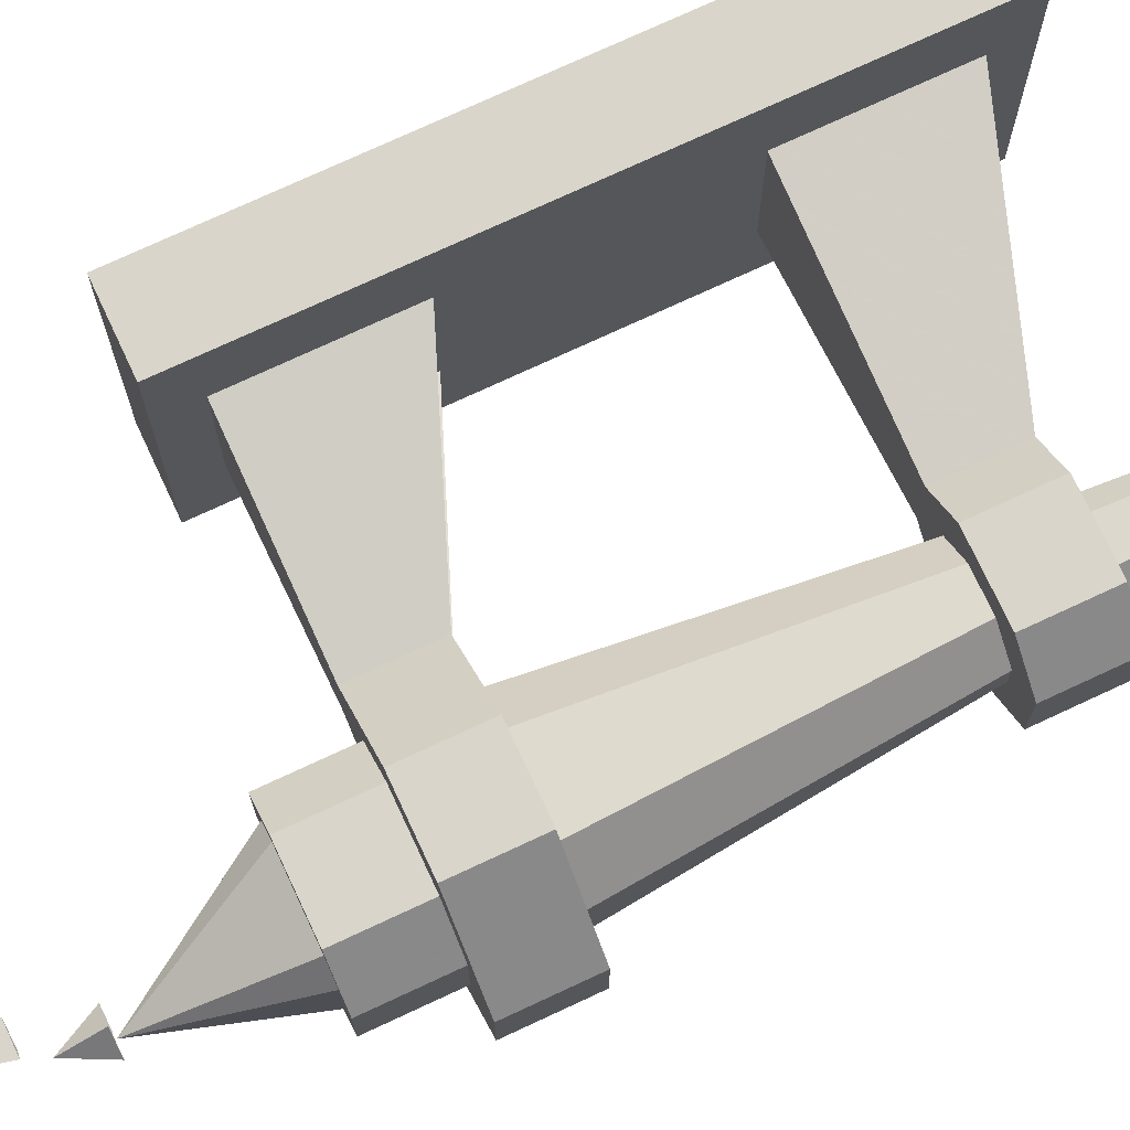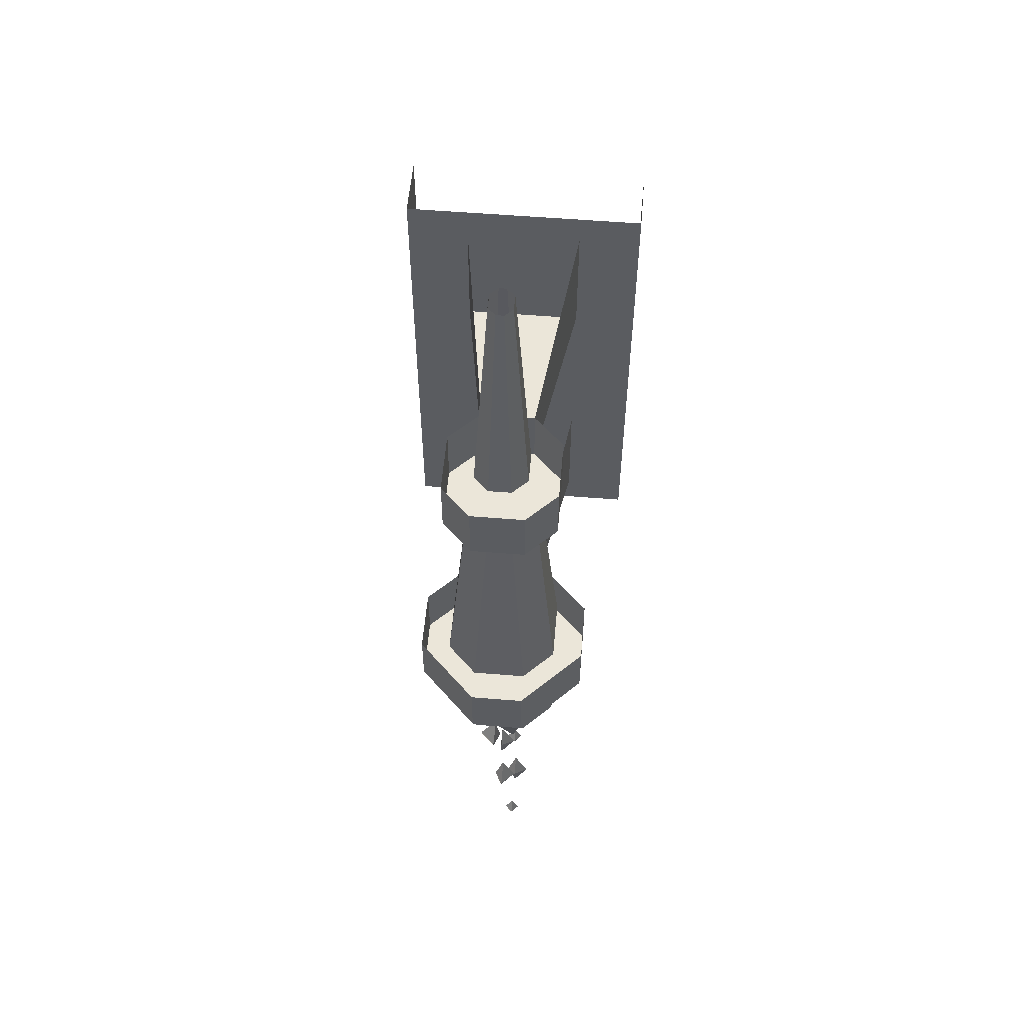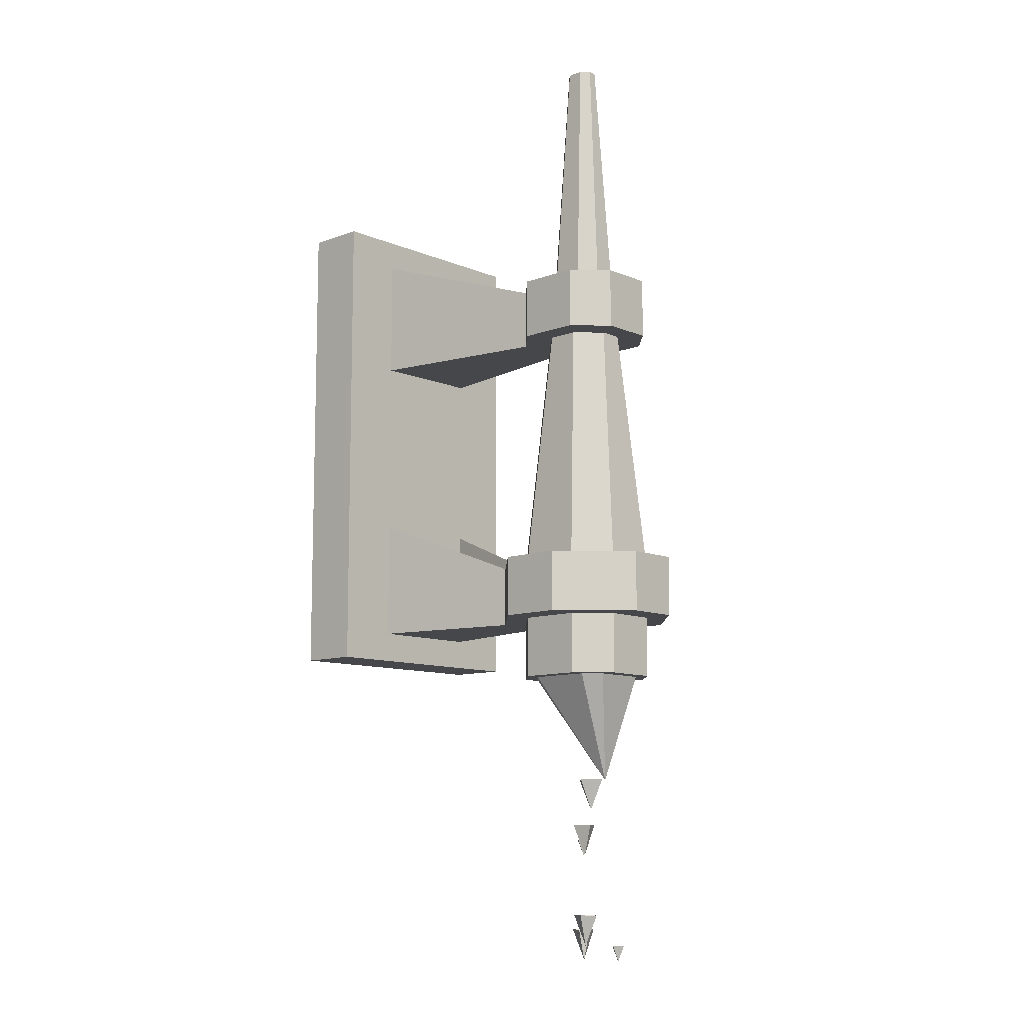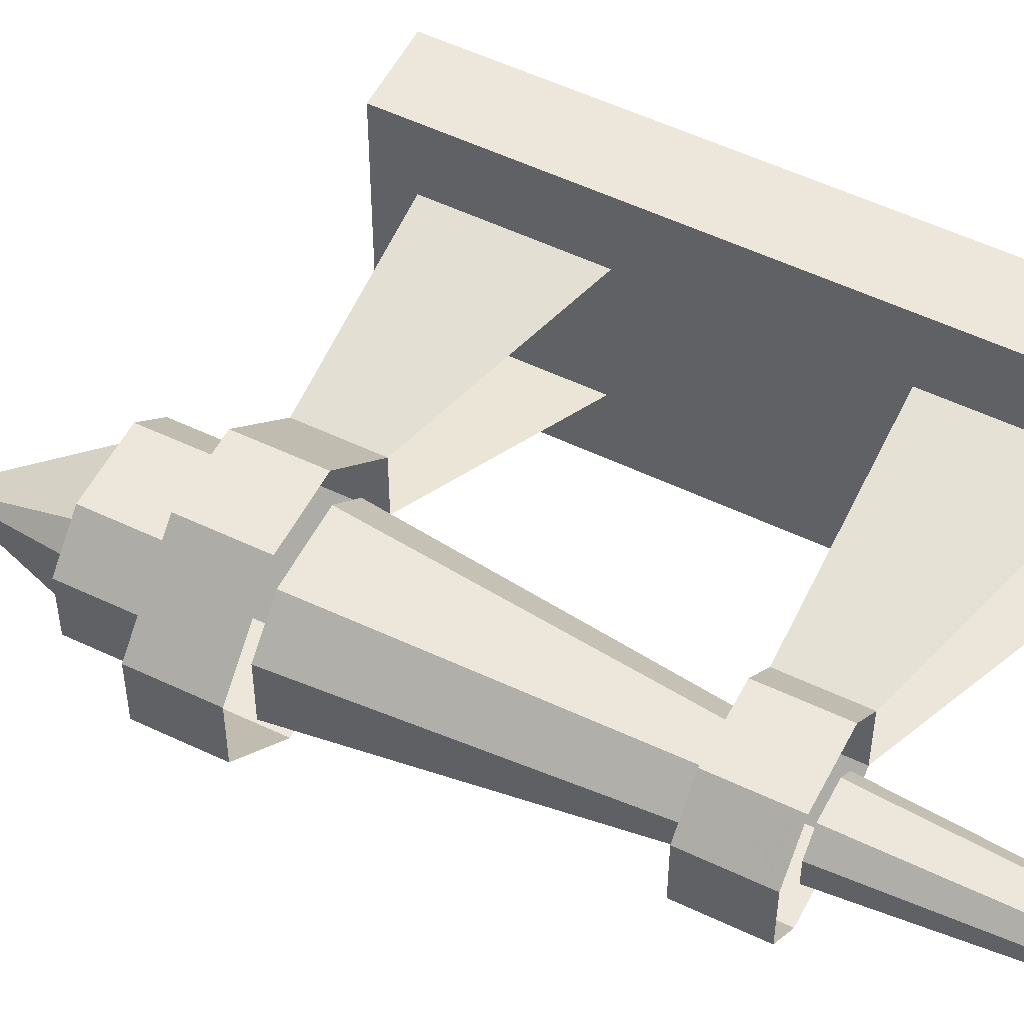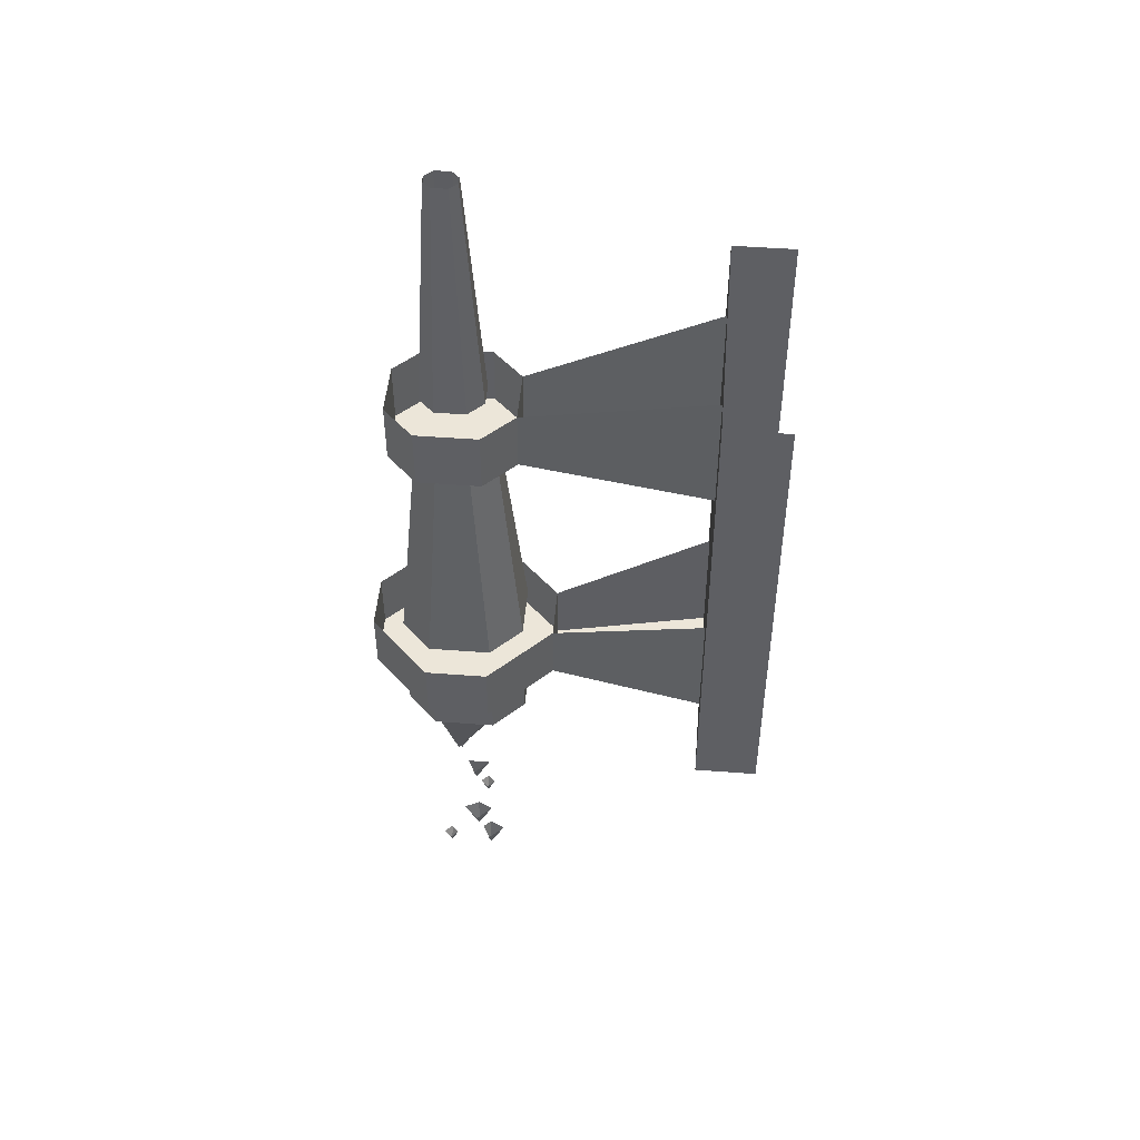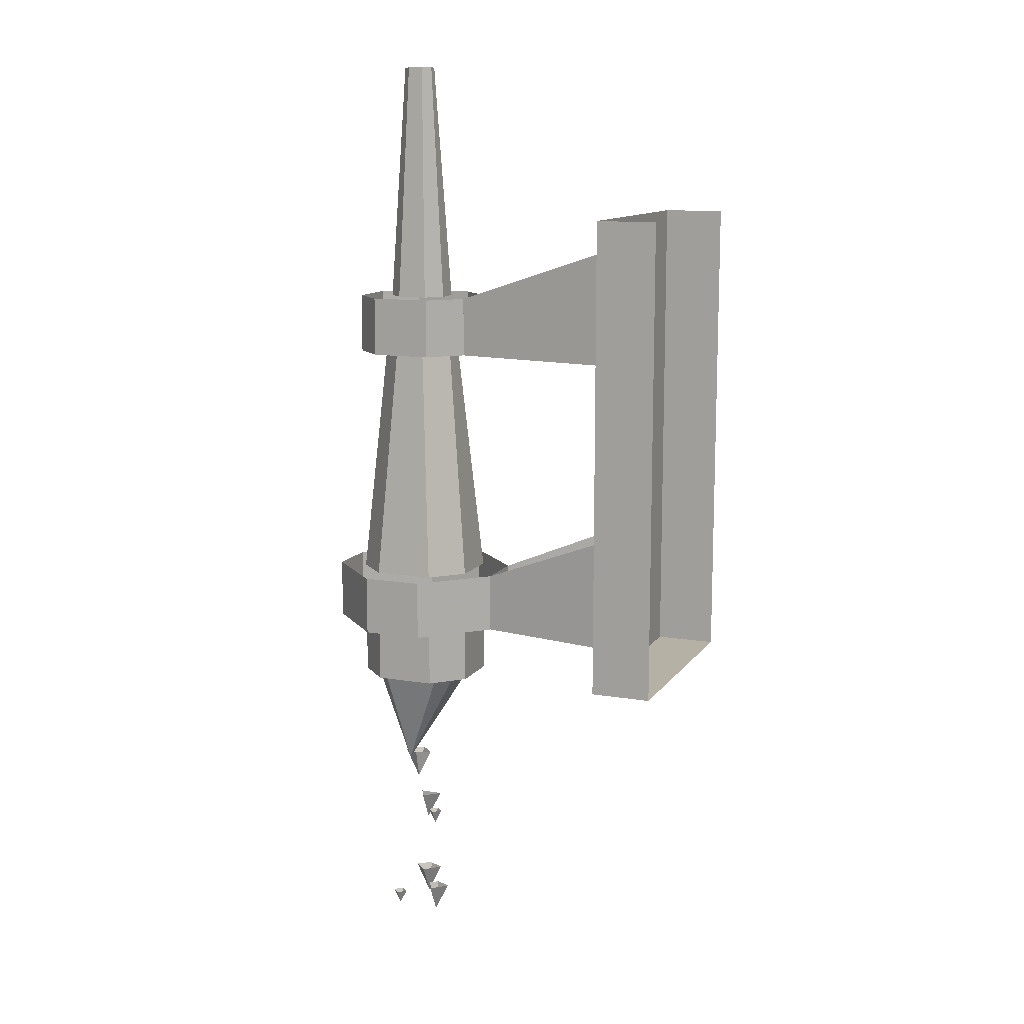
<metadata>
{"format":"obj","ext":"obj","renderer":"f3d","projection":"perspective","resolution":1024,"background":"white","views":[{"elev":74.2,"azim":65.0,"up":"+Z"},{"elev":55.9,"azim":94.9,"up":"+Y"},{"elev":-10.3,"azim":43.1,"up":"+Y"},{"elev":54.0,"azim":116.9,"up":"+Z"},{"elev":49.1,"azim":-175.2,"up":"+Y"},{"elev":12.0,"azim":-158.3,"up":"+Y"}]}
</metadata>
<code>
o walldecor/196/straight
v -56 -185 -16
v -56 -185 15
v -64 -185 15
v -64 -185 -16
v -56 -121 -16
v -56 -121 15
v -64 -121 15
v -64 -121 -16
v -56 -125 -8
v -32 -133 -4
v -32 -141 -4
v -56 -141 -8
v -32 -141 3
v -56 -141 7
v -32 -133 3
v -56 -125 7
v -56 -165 -8
v -36 -173 -4
v -36 -181 -4
v -56 -181 -8
v -36 -181 3
v -56 -181 7
v -36 -173 3
v -56 -165 7
v -12 -173 -4
v -12 -173 3
v -12 -181 3
v -12 -181 -4
v -20 -173 -12
v -20 -181 -12
v -28 -173 -12
v -28 -181 -12
v -28 -173 11
v -28 -181 11
v -20 -173 11
v -20 -181 11
v -28 -141 -8
v -20 -141 -8
v -16 -141 -4
v -16 -141 3
v -20 -141 7
v -28 -141 7
v -28 -133 7
v -28 -133 -8
v -20 -133 -8
v -16 -133 -4
v -16 -133 3
v -20 -133 7
v -32 -189 3
v -32 -189 -4
v -28 -189 -8
v -20 -189 -8
v -16 -189 -4
v -16 -189 3
v -20 -189 7
v -28 -189 7
v -28 -181 7
v -32 -181 3
v -32 -181 -4
v -28 -181 -8
v -20 -181 -8
v -16 -181 -4
v -16 -181 3
v -20 -181 7
v -19 -141 -2
v -19 -141 1
v -16 -173 3
v -16 -173 -4
v -22 -141 -5
v -20 -173 -8
v -26 -141 -5
v -28 -173 -8
v -29 -141 -2
v -32 -173 -4
v -29 -141 1
v -32 -173 3
v -26 -141 4
v -28 -173 7
v -22 -141 4
v -20 -173 7
v -22 -101 -1
v -22 -101 0
v -20 -133 1
v -20 -133 -2
v -23 -101 -2
v -22 -133 -4
v -25 -101 -2
v -26 -133 -4
v -26 -101 -1
v -28 -133 -2
v -26 -101 0
v -28 -133 1
v -25 -101 1
v -26 -133 3
v -23 -101 1
v -22 -133 3
v -28 -189 -6
v -20 -189 -6
v -22 -203 -2
v -30 -189 -4
v -30 -189 3
v -28 -189 5
v -20 -189 5
v -18 -189 3
v -18 -189 -4
v -22 -203 3
v -24 -203 1
v -22 -207 1
v -20 -203 1
v -22 -203 0
v -24 -209 0
v -26 -209 0
v -24 -213 0
v -23 -209 0
v -24 -209 -2
v -26 -211 -1
v -27 -211 -2
v -26 -213 -2
v -25 -211 -2
v -26 -211 -3
v -24 -221 1
v -26 -221 0
v -24 -225 0
v -22 -221 0
v -24 -221 -2
v -26 -223 -1
v -28 -223 -2
v -26 -227 -2
v -25 -223 -2
v -26 -223 -4
v -20 -225 -1
v -21 -225 -2
v -20 -227 -2
v -19 -225 -2
v -20 -225 -3
f 1 2 3
f 1 3 4
f 1 4 5
f 1 5 6
f 1 6 2
f 2 6 7
f 2 7 3
f 5 4 8
f 9 10 11
f 9 11 12
f 12 11 13
f 12 13 14
f 14 13 15
f 14 15 16
f 17 18 19
f 17 19 20
f 20 19 21
f 20 21 22
f 22 21 23
f 22 23 24
f 25 26 27
f 25 27 28
f 25 28 29
f 29 28 30
f 29 30 31
f 31 30 32
f 31 32 18
f 18 32 19
f 18 19 23
f 23 19 21
f 23 21 33
f 33 21 34
f 33 34 35
f 35 34 36
f 35 36 26
f 26 36 27
f 27 36 21
f 27 21 28
f 28 21 30
f 30 21 32
f 32 21 19
f 21 36 34
f 13 11 37
f 13 37 38
f 13 38 39
f 13 39 40
f 13 40 41
f 13 41 42
f 13 42 43
f 13 43 15
f 13 15 11
f 11 15 10
f 11 10 37
f 37 10 44
f 37 44 38
f 38 44 45
f 38 45 39
f 39 45 46
f 39 46 40
f 40 46 47
f 40 47 41
f 41 47 48
f 41 48 42
f 42 48 43
f 49 50 51
f 49 51 52
f 49 52 53
f 49 53 54
f 49 54 55
f 49 55 56
f 49 56 57
f 49 57 58
f 49 58 50
f 50 58 59
f 50 59 51
f 51 59 60
f 51 60 52
f 52 60 61
f 52 61 53
f 53 61 62
f 53 62 54
f 54 62 63
f 54 63 55
f 55 63 64
f 55 64 56
f 56 64 57
f 65 66 67
f 65 67 68
f 65 68 69
f 69 68 70
f 69 70 71
f 71 70 72
f 71 72 73
f 73 72 74
f 73 74 75
f 75 74 76
f 75 76 77
f 77 76 78
f 77 78 79
f 79 78 80
f 79 80 66
f 66 80 67
f 81 82 83
f 81 83 84
f 81 84 85
f 85 84 86
f 85 86 87
f 87 86 88
f 87 88 89
f 89 88 90
f 89 90 91
f 91 90 92
f 91 92 93
f 93 92 94
f 93 94 95
f 95 94 96
f 95 96 82
f 82 96 83
f 97 98 99
f 97 99 100
f 100 99 101
f 101 99 102
f 102 99 103
f 103 99 104
f 104 99 105
f 105 99 98
f 106 107 108
f 106 108 109
f 109 108 110
f 110 108 107
f 111 112 113
f 111 113 114
f 114 113 115
f 115 113 112
f 116 117 118
f 116 118 119
f 119 118 120
f 120 118 117
f 121 122 123
f 121 123 124
f 124 123 125
f 125 123 122
f 126 127 128
f 126 128 129
f 129 128 130
f 130 128 127
f 131 132 133
f 131 133 134
f 134 133 135
f 135 133 132

</code>
